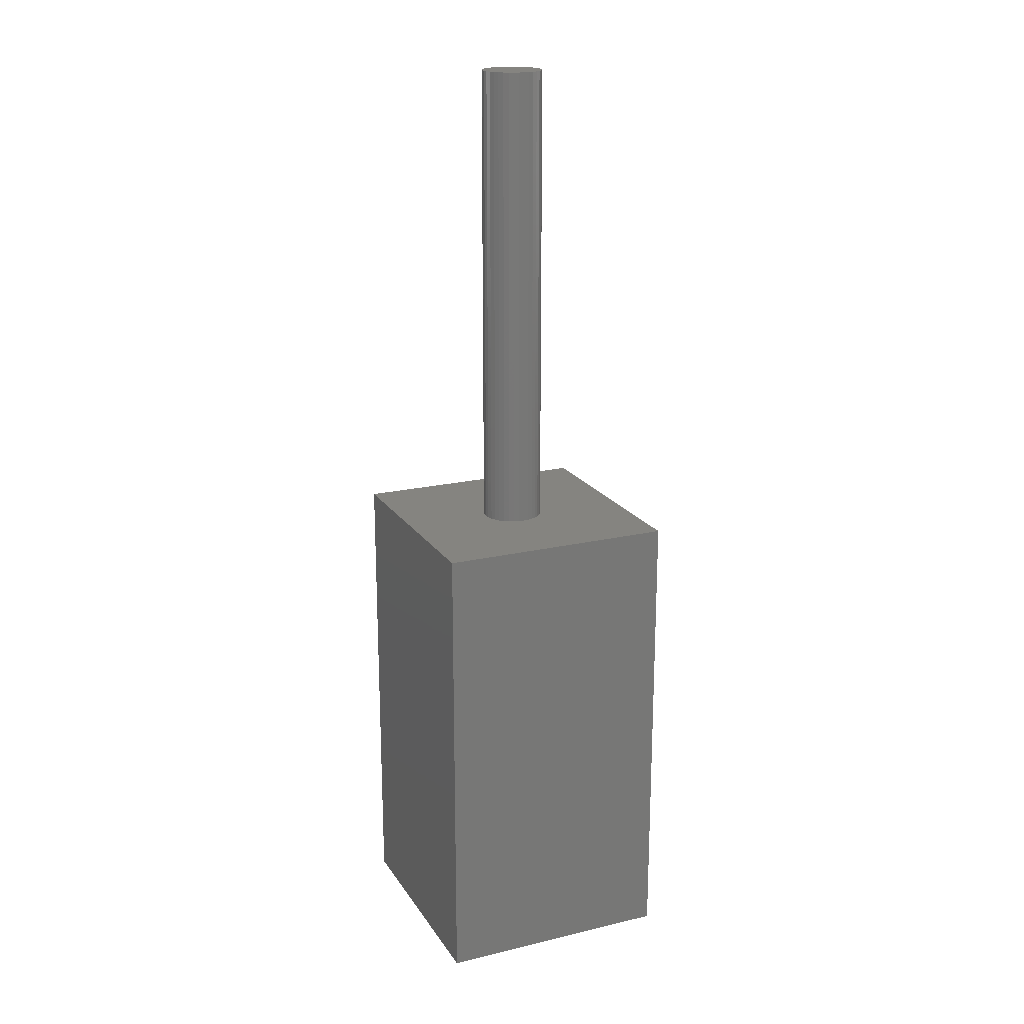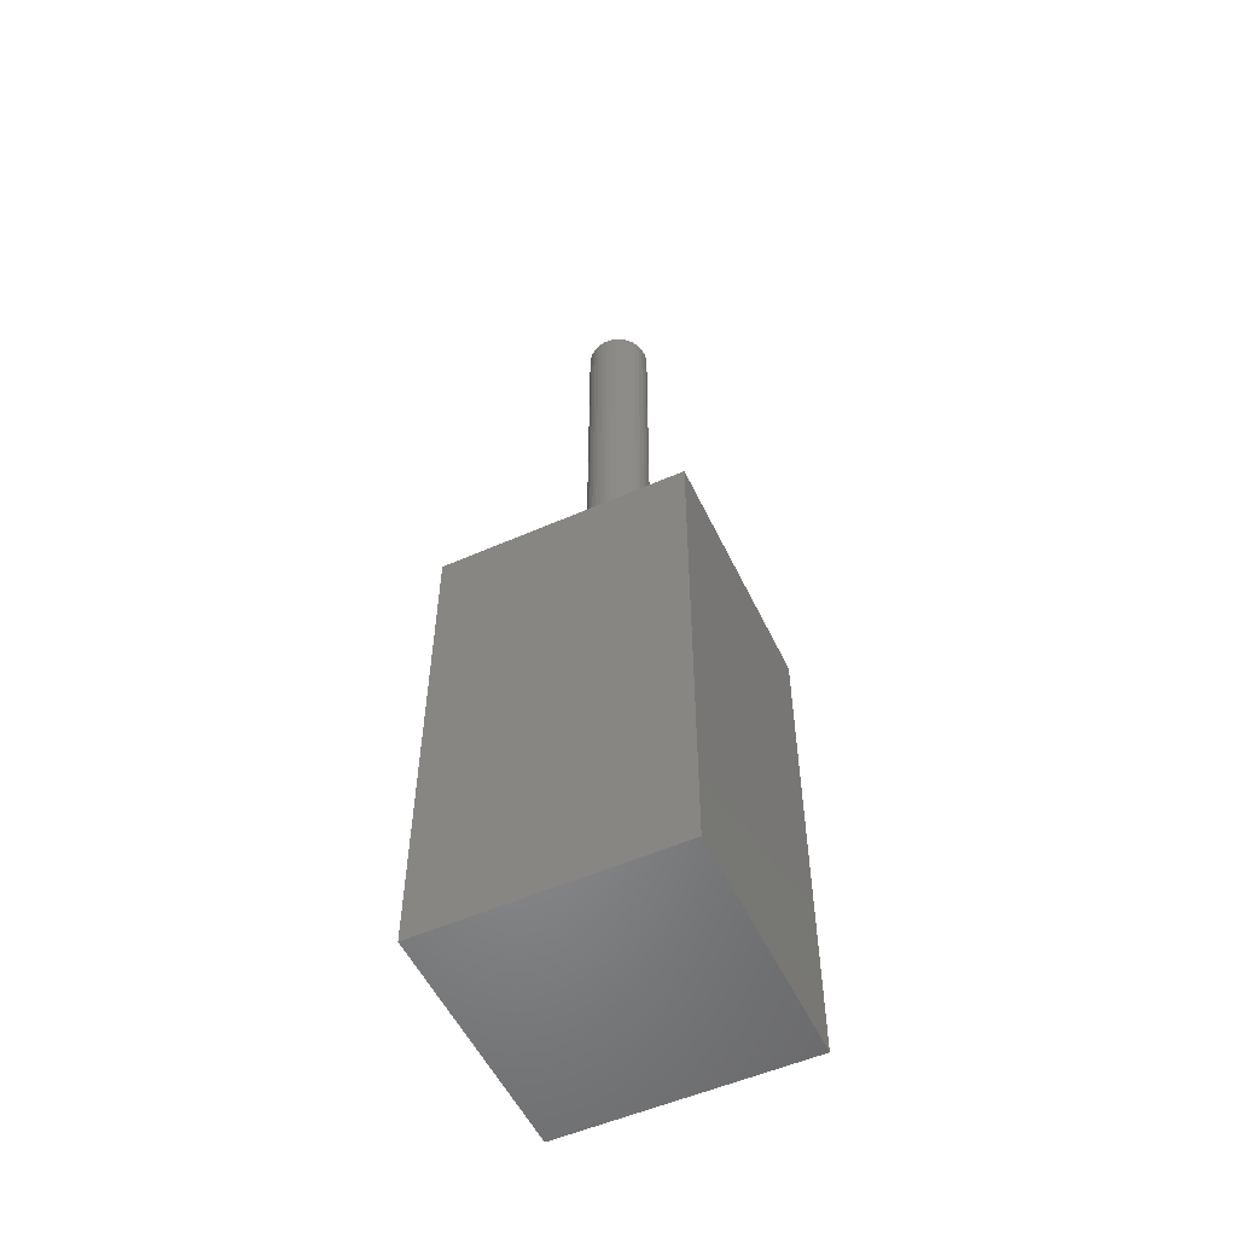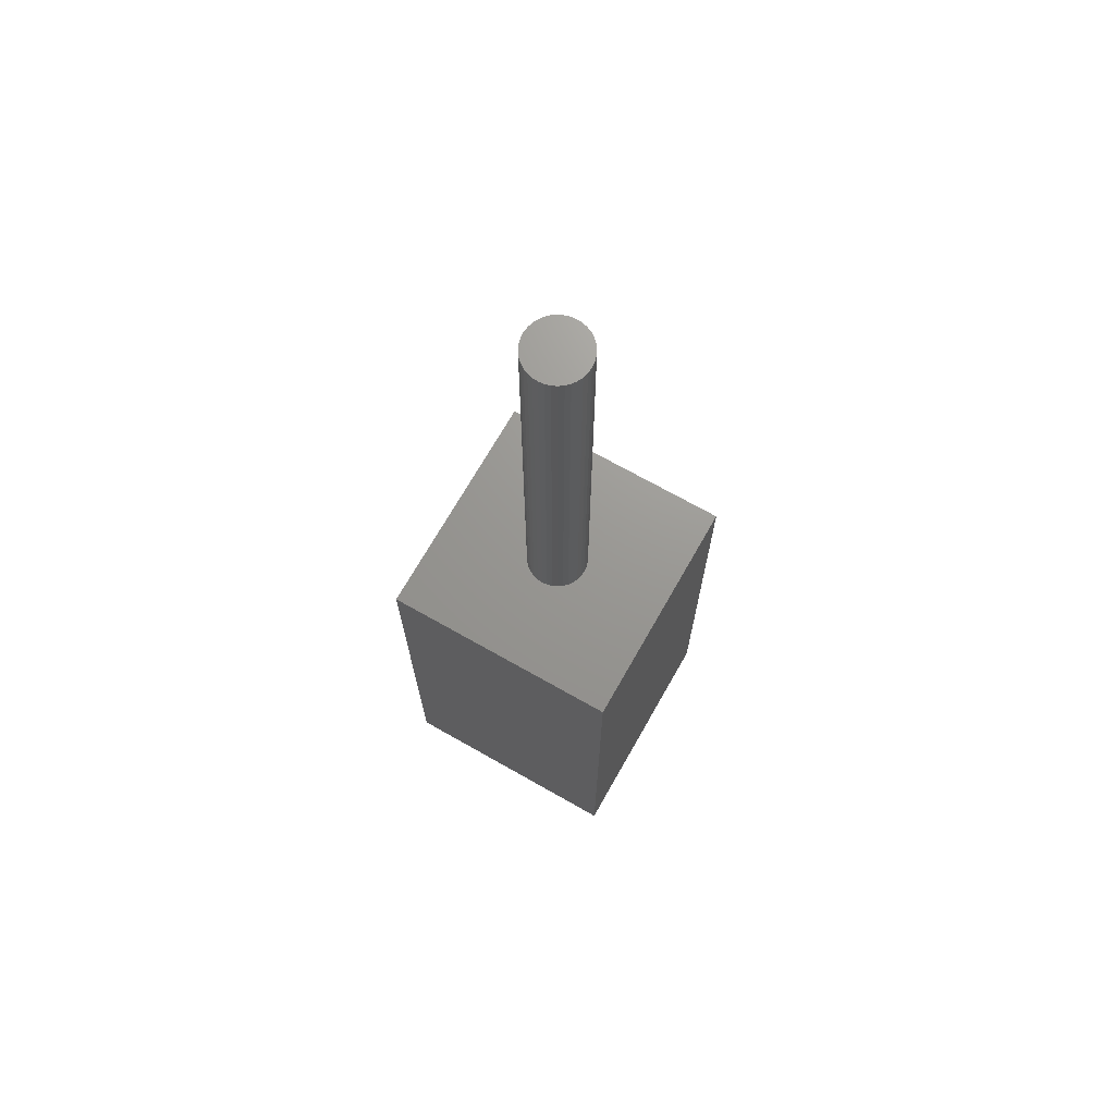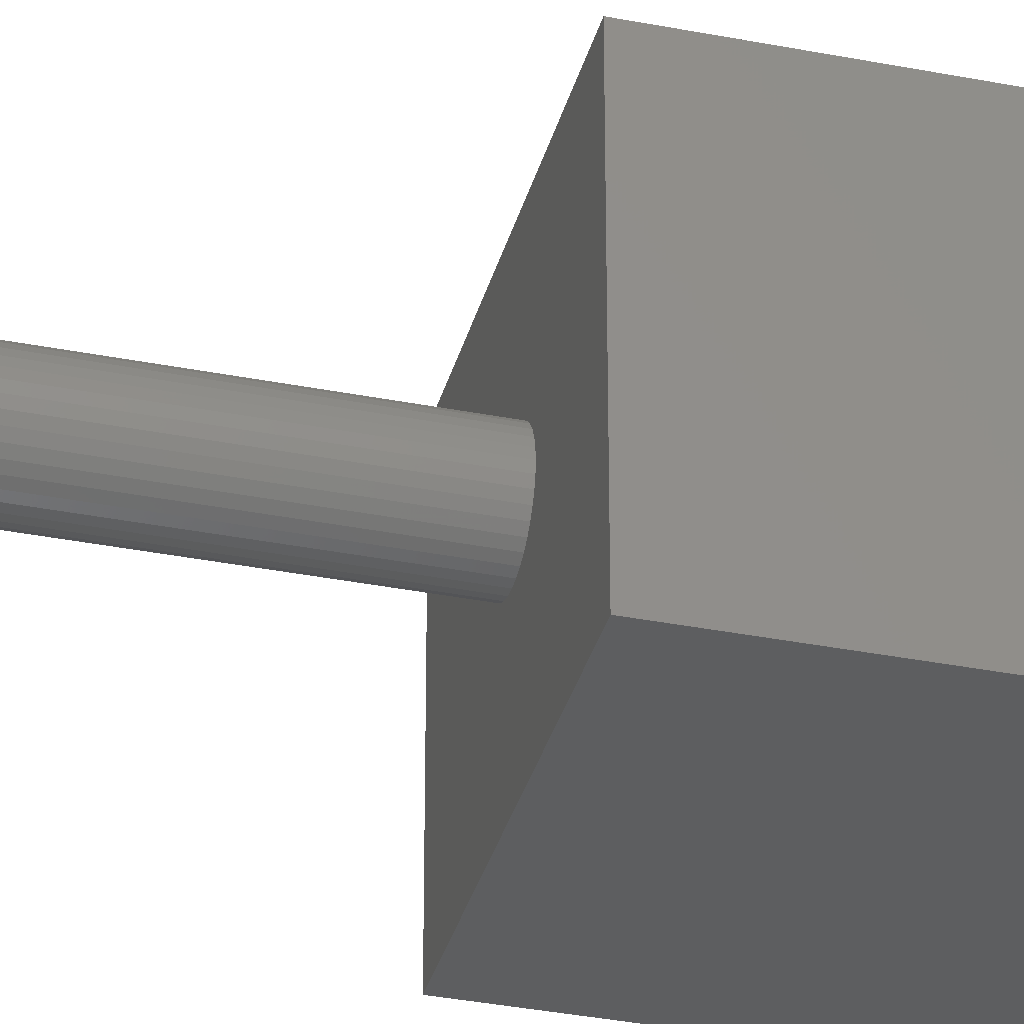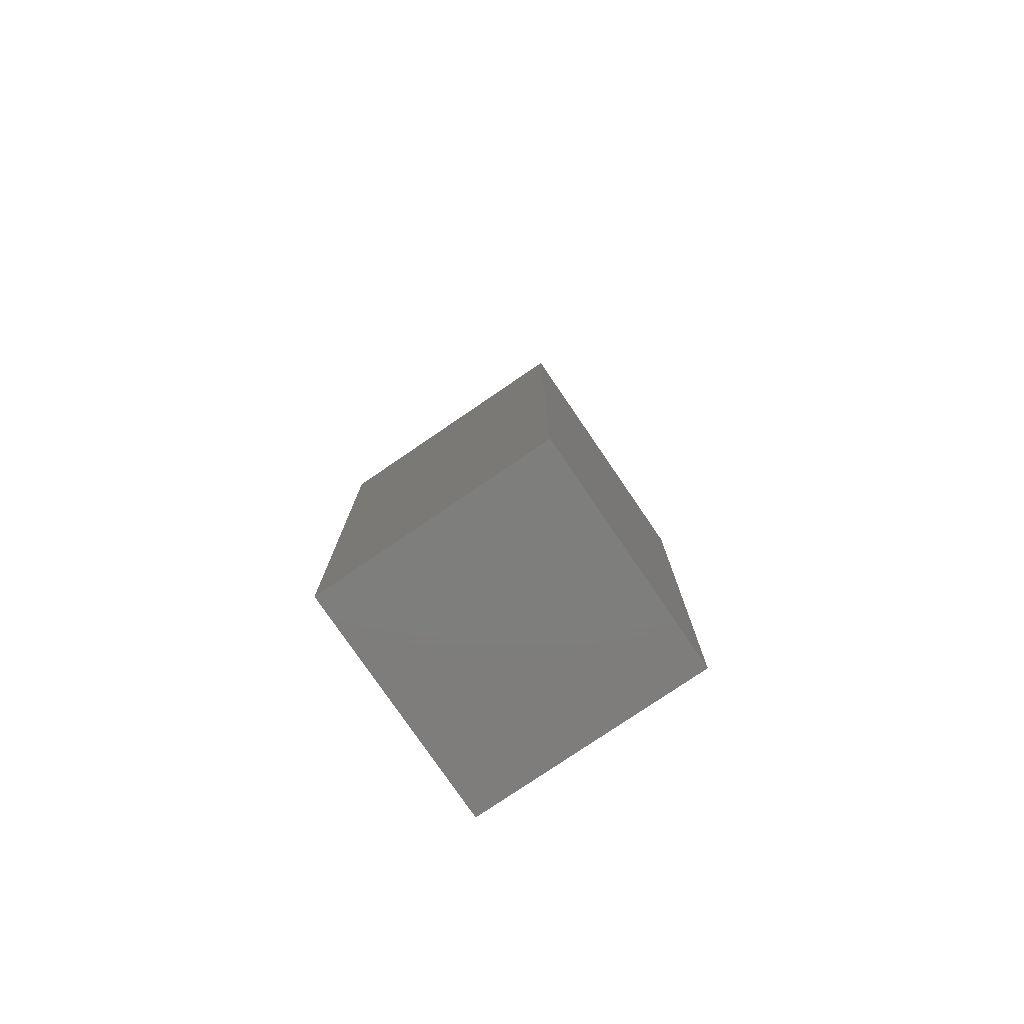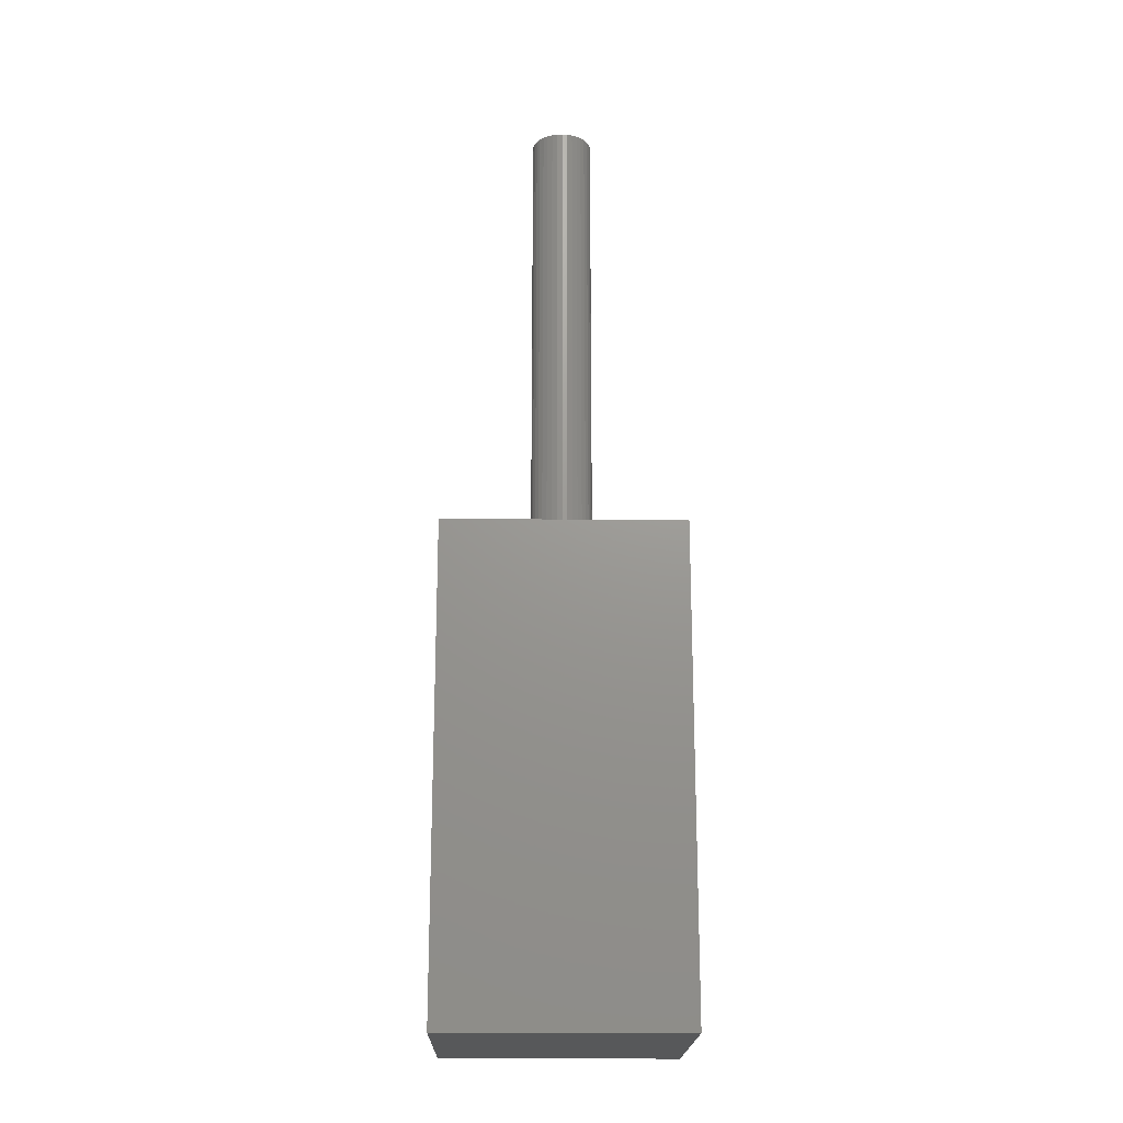
<metadata>
{"format":"stl","ext":"stl","renderer":"f3d","projection":"perspective","resolution":1024,"background":"white","views":[{"elev":19.5,"azim":-113.7,"up":"+Z"},{"elev":-54.2,"azim":115.1,"up":"+Z"},{"elev":70.1,"azim":-60.4,"up":"+Z"},{"elev":-35.0,"azim":75.3,"up":"+Y"},{"elev":-77.7,"azim":124.3,"up":"+Z"},{"elev":-19.6,"azim":-91.2,"up":"+Z"}]}
</metadata>
<code>
# stl→obj: 80 verts, 156 faces
v 5 0 10
v 5 5 0
v 5 5 10
v 5 0 0
v 3.15 2.5 10
v 3.14 2.613 10
v 3.111 2.722 10
v 3.063 2.825 10
v 2.998 2.918 10
v 2.918 2.998 10
v 2.825 3.063 10
v 2.722 3.111 10
v 2.613 3.14 10
v 2.5 3.15 10
v 0 5 10
v 2.387 3.14 10
v 2.278 3.111 10
v 1.86 2.613 10
v 1.85 2.5 10
v 1.889 2.722 10
v 1.937 2.825 10
v 2.002 2.918 10
v 2.082 2.998 10
v 2.175 3.063 10
v 3.14 2.387 10
v 3.111 2.278 10
v 3.063 2.175 10
v 2.998 2.082 10
v 2.918 2.002 10
v 2.825 1.937 10
v 2.722 1.889 10
v 2.613 1.86 10
v 2.5 1.85 10
v 0 0 10
v 2.387 1.86 10
v 2.278 1.889 10
v 2.175 1.937 10
v 1.86 2.387 10
v 1.889 2.278 10
v 2.082 2.002 10
v 2.002 2.082 10
v 1.937 2.175 10
v 0 0 0
v 0 5 0
v 3.14 2.613 20
v 3.111 2.722 20
v 3.15 2.5 20
v 3.063 2.825 20
v 2.002 2.082 20
v 2.082 2.002 20
v 1.889 2.278 20
v 1.937 2.175 20
v 2.998 2.082 20
v 3.063 2.175 20
v 1.85 2.5 20
v 1.86 2.387 20
v 2.175 3.063 20
v 2.278 3.111 20
v 3.14 2.387 20
v 3.111 2.278 20
v 2.998 2.918 20
v 2.918 2.998 20
v 2.918 2.002 20
v 2.825 3.063 20
v 2.825 1.937 20
v 2.722 3.111 20
v 2.722 1.889 20
v 2.613 3.14 20
v 2.613 1.86 20
v 2.5 3.15 20
v 2.5 1.85 20
v 2.387 3.14 20
v 2.387 1.86 20
v 2.278 1.889 20
v 2.175 1.937 20
v 2.082 2.998 20
v 2.002 2.918 20
v 1.937 2.825 20
v 1.889 2.722 20
v 1.86 2.613 20
f 1 2 3
f 2 1 4
f 3 5 1
f 3 6 5
f 3 7 6
f 3 8 7
f 3 9 8
f 3 10 9
f 3 11 10
f 3 12 11
f 3 13 12
f 3 14 13
f 15 14 3
f 14 15 16
f 16 15 17
f 18 15 19
f 20 15 18
f 21 15 20
f 22 15 21
f 23 15 22
f 24 15 23
f 17 15 24
f 25 1 5
f 26 1 25
f 27 1 26
f 28 1 27
f 29 1 28
f 30 1 29
f 31 1 30
f 32 1 31
f 33 1 32
f 34 33 35
f 34 35 36
f 34 36 37
f 34 19 15
f 19 34 38
f 38 34 39
f 33 34 1
f 40 34 37
f 41 34 40
f 42 34 41
f 39 34 42
f 43 15 44
f 15 43 34
f 2 15 3
f 15 2 44
f 43 1 34
f 1 43 4
f 45 7 46
f 7 45 6
f 47 6 45
f 6 47 5
f 46 8 48
f 8 46 7
f 40 49 41
f 49 40 50
f 42 51 39
f 51 42 52
f 53 27 54
f 27 53 28
f 38 55 19
f 55 38 56
f 17 57 58
f 57 17 24
f 45 59 47
f 46 59 45
f 46 60 59
f 48 60 46
f 48 54 60
f 61 54 48
f 61 53 54
f 62 53 61
f 62 63 53
f 64 63 62
f 64 65 63
f 66 65 64
f 66 67 65
f 68 67 66
f 68 69 67
f 70 69 68
f 70 71 69
f 72 71 70
f 72 73 71
f 58 73 72
f 58 74 73
f 57 74 58
f 57 75 74
f 76 75 57
f 76 50 75
f 77 50 76
f 77 49 50
f 78 49 77
f 78 52 49
f 79 52 78
f 79 51 52
f 80 51 79
f 80 56 51
f 56 80 55
f 12 68 66
f 68 12 13
f 59 5 47
f 5 59 25
f 37 74 75
f 74 37 36
f 11 66 64
f 66 11 12
f 60 25 59
f 25 60 26
f 21 77 22
f 77 21 78
f 24 76 57
f 76 24 23
f 48 9 61
f 9 48 8
f 14 72 70
f 72 14 16
f 32 67 69
f 67 32 31
f 40 75 50
f 75 40 37
f 36 73 74
f 73 36 35
f 54 26 60
f 26 54 27
f 33 69 71
f 69 33 32
f 31 65 67
f 65 31 30
f 22 76 23
f 76 22 77
f 61 10 62
f 10 61 9
f 10 64 62
f 64 10 11
f 35 71 73
f 71 35 33
f 13 70 68
f 70 13 14
f 16 58 72
f 58 16 17
f 41 52 42
f 52 41 49
f 30 63 65
f 63 30 29
f 63 28 53
f 28 63 29
f 39 56 38
f 56 39 51
f 20 78 21
f 78 20 79
f 18 79 20
f 79 18 80
f 19 80 18
f 80 19 55
f 43 2 4
f 2 43 44

</code>
